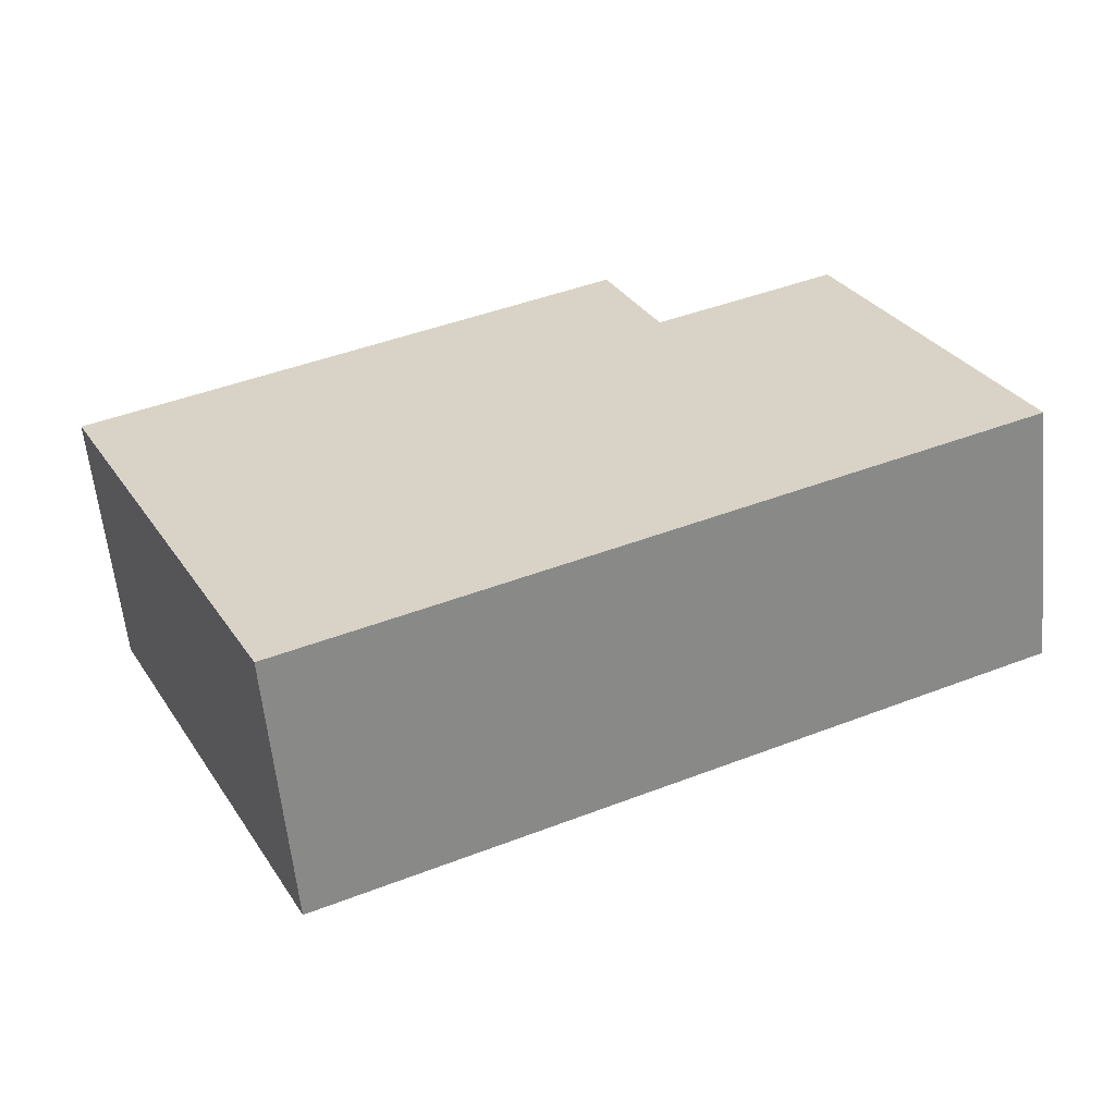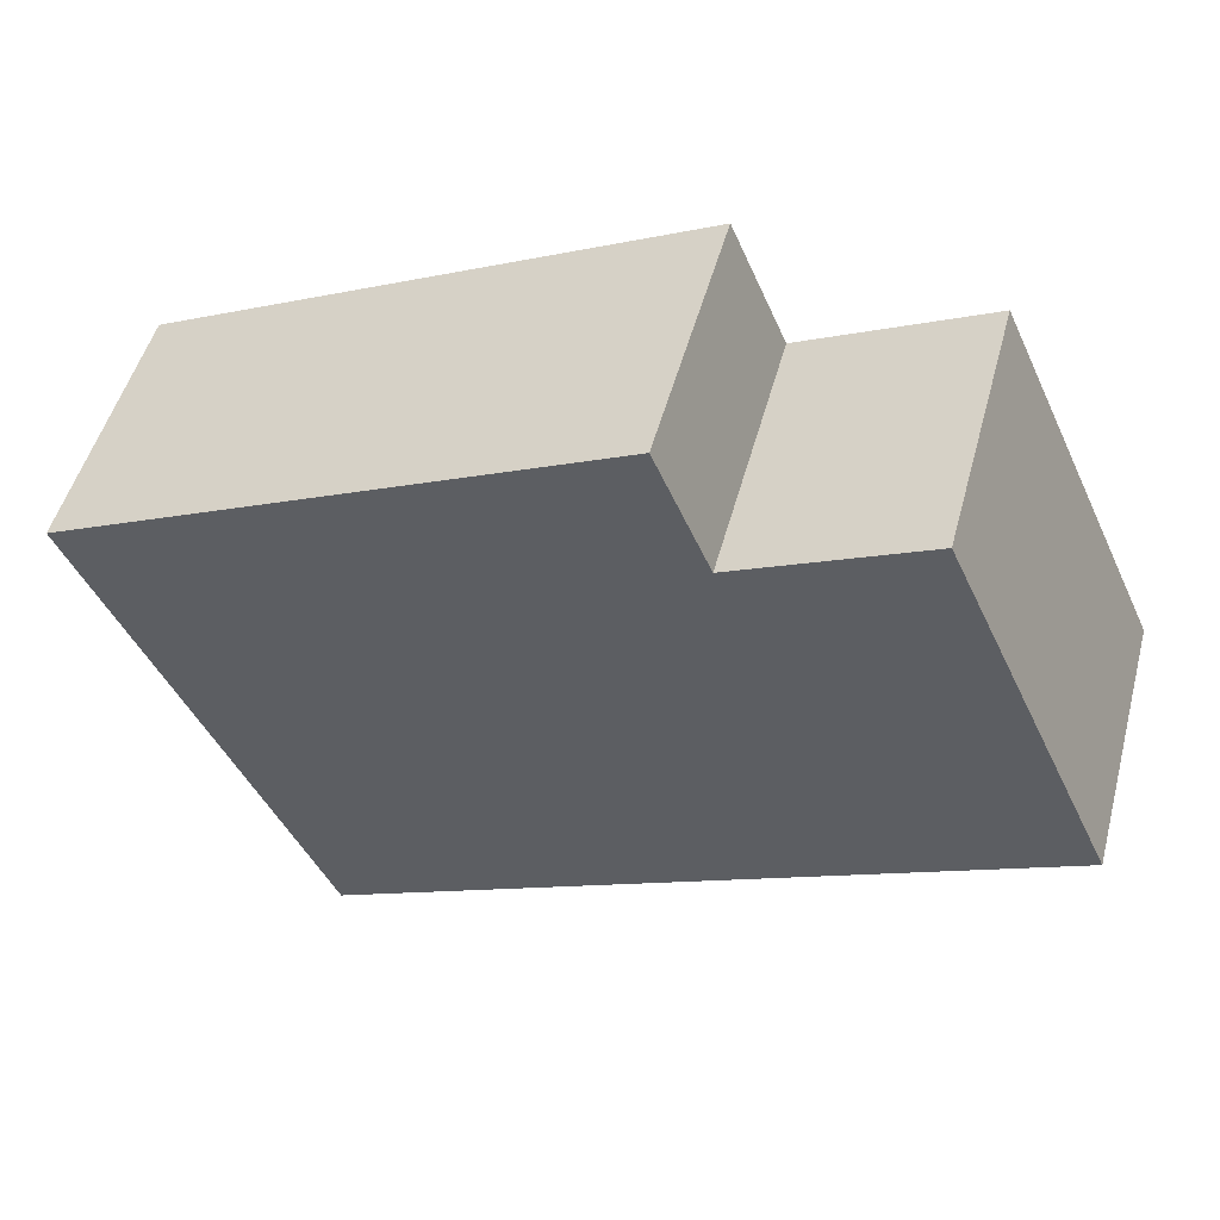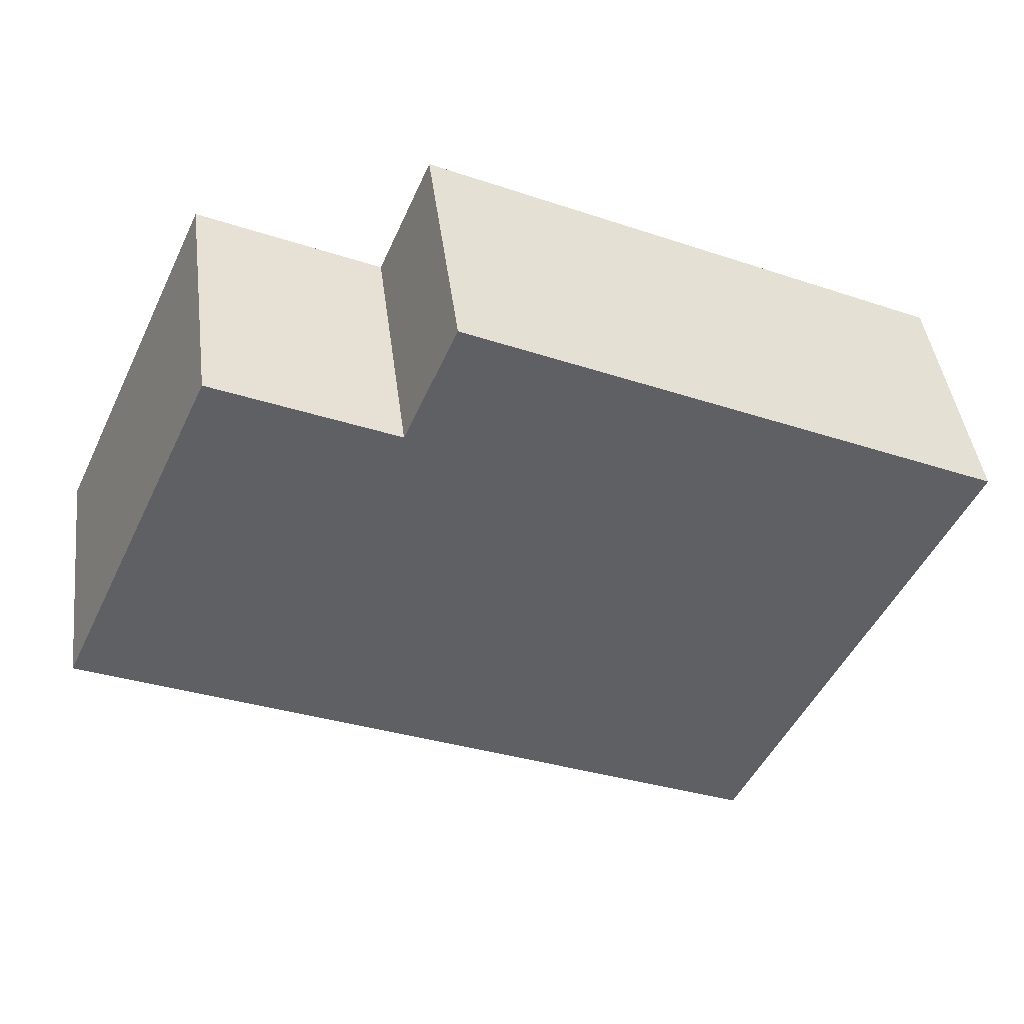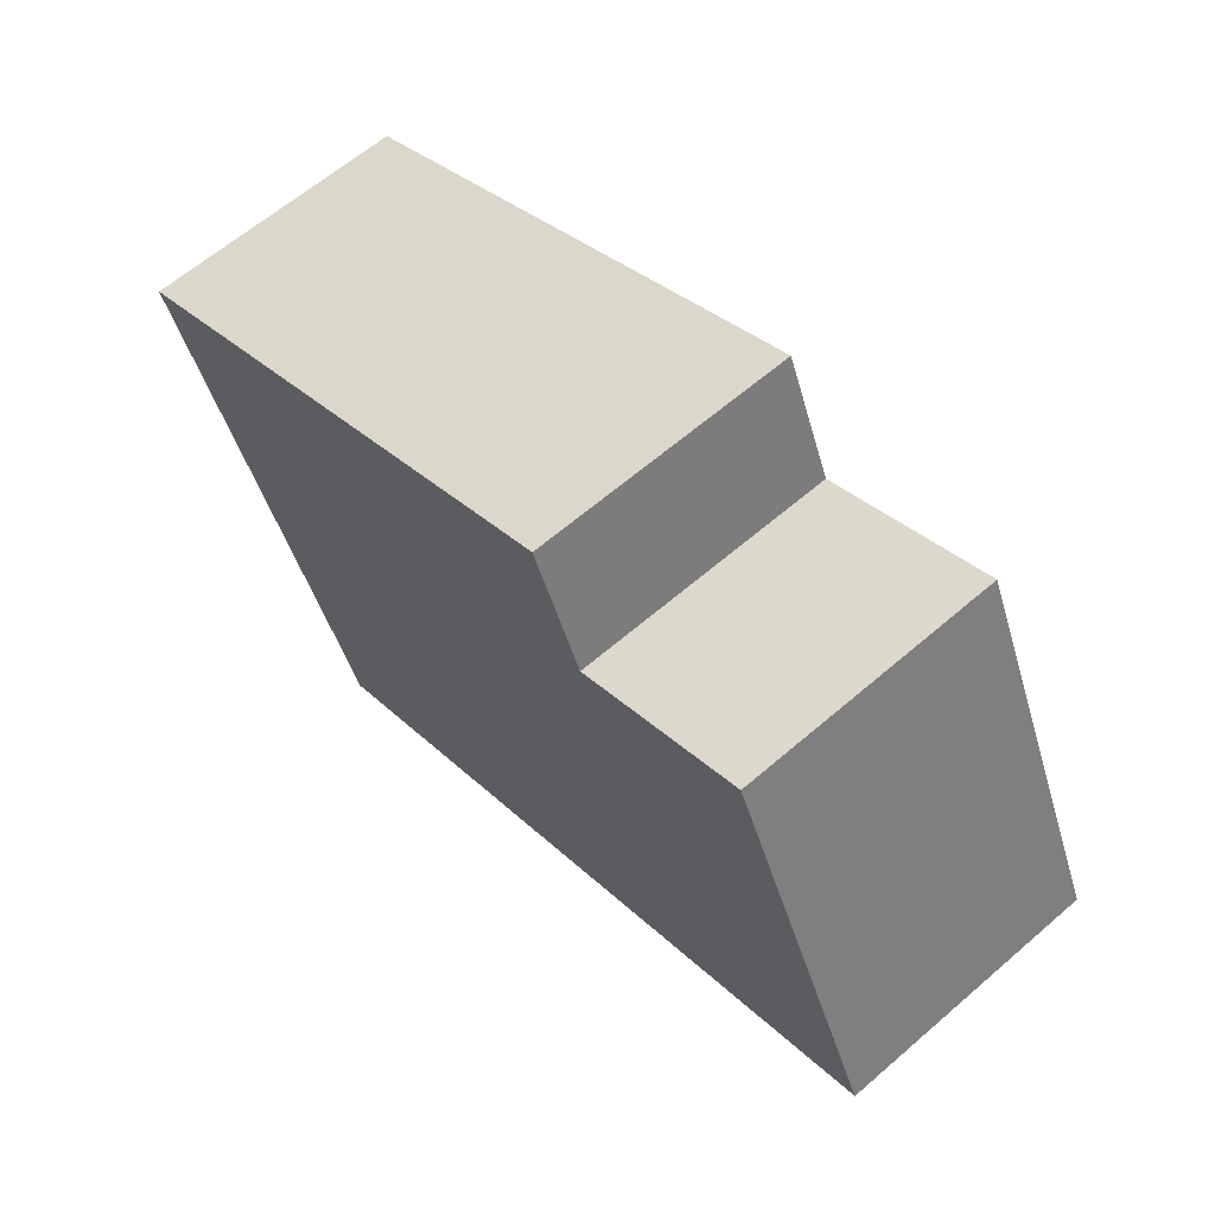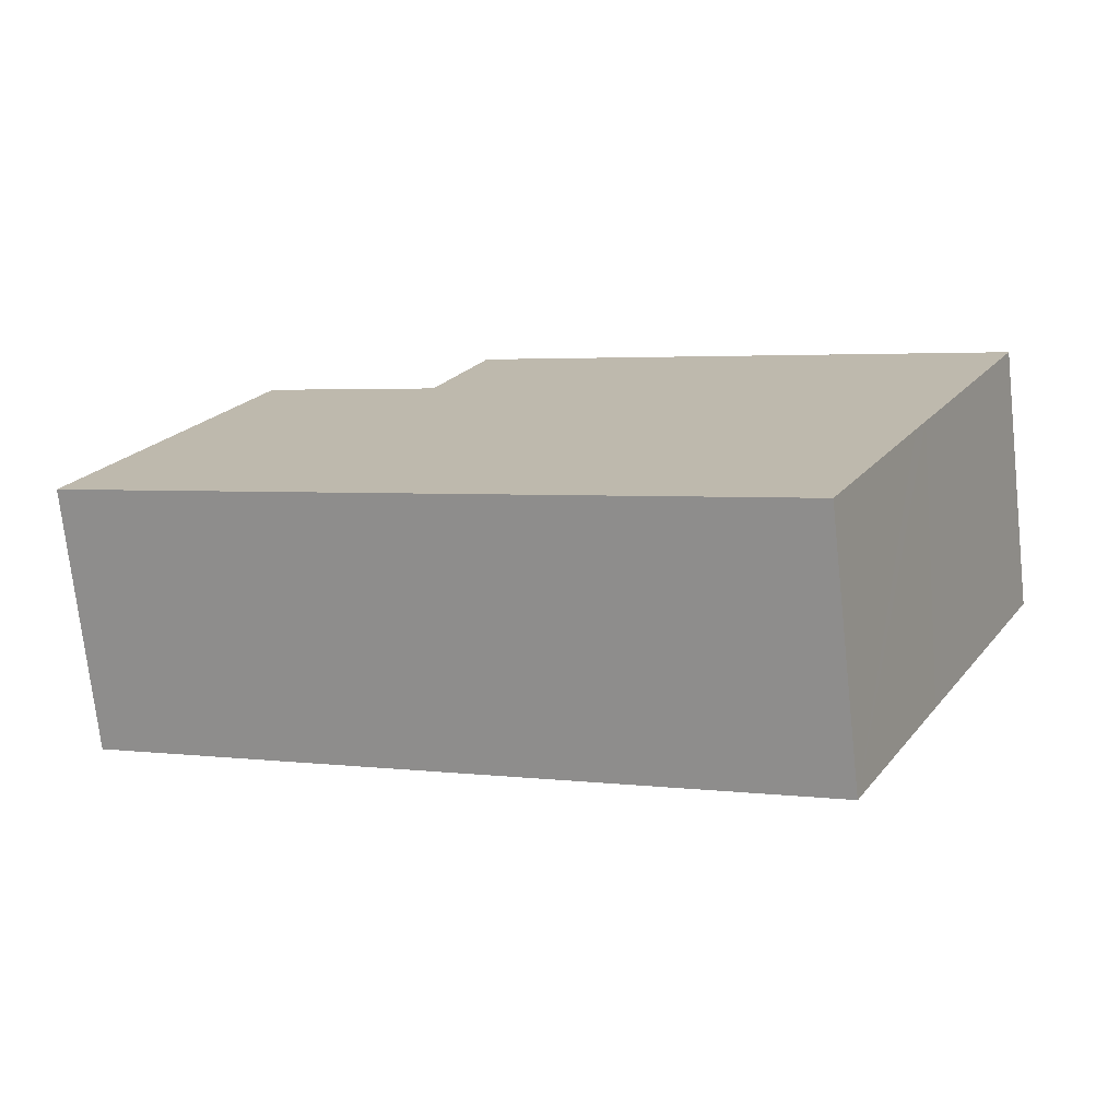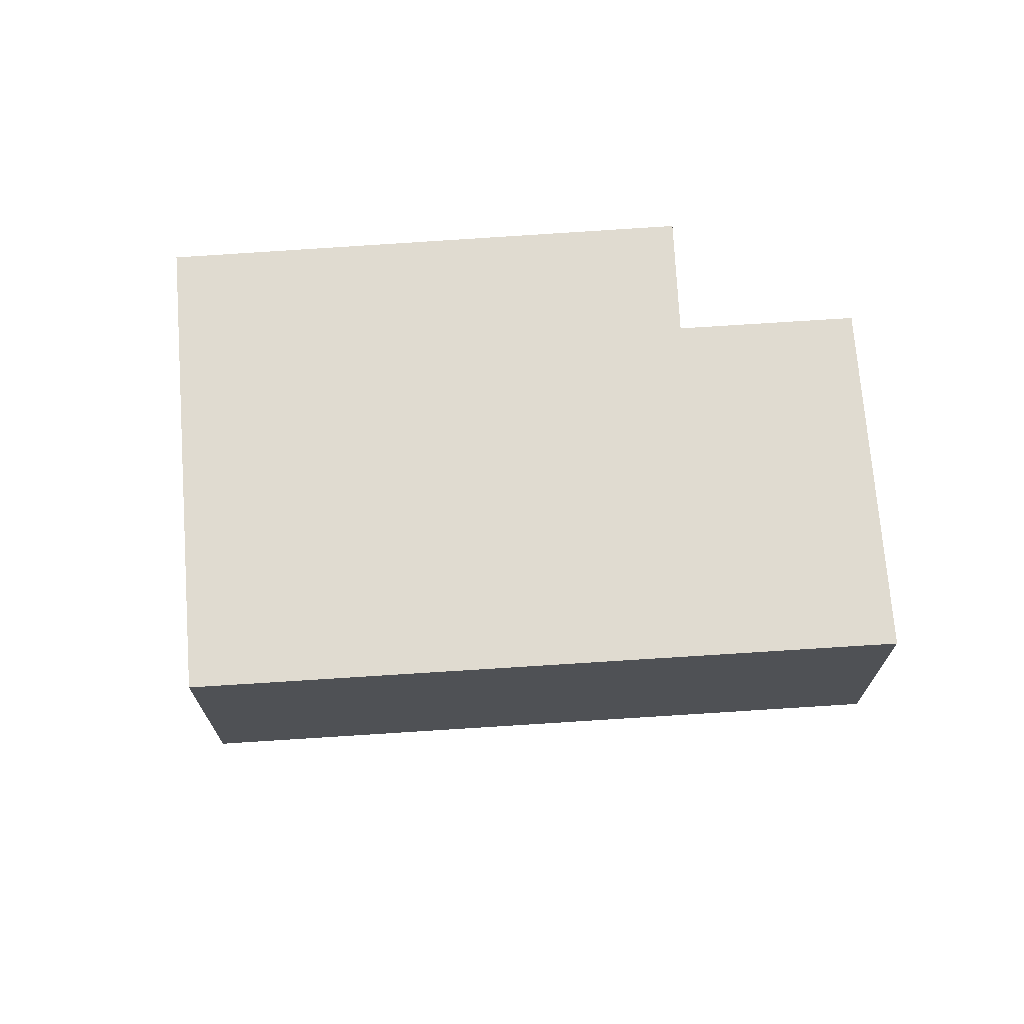
<metadata>
{"format":"obj","ext":"obj","renderer":"f3d","projection":"perspective","resolution":1024,"background":"white","views":[{"elev":-59.9,"azim":-174.4,"up":"+Z"},{"elev":50.3,"azim":-165.0,"up":"+Z"},{"elev":43.7,"azim":-7.2,"up":"+Z"},{"elev":63.0,"azim":-131.1,"up":"+Z"},{"elev":-73.6,"azim":6.3,"up":"+Z"},{"elev":70.0,"azim":-159.1,"up":"+Y"}]}
</metadata>
<code>
v  9.146 2.984 -1.103
v  4.502 2.984 4.477
v  10.49 2.984 1.687
v  3.903 2.984 3.093
v  1.861 2.984 4.034
v  0 2.984 1.827e-16
v  9.008 2.984 -1.388
v  7.929 2.984 -3.627
v  4.502 -2.741e-16 4.477
v  10.49 -1.033e-16 1.687
v  1.861 -2.47e-16 4.034
v  3.903 -1.894e-16 3.093
v  9.146 6.754e-17 -1.103
v  9.008 8.499e-17 -1.388
v  7.929 2.221e-16 -3.627
v  0 0 0
g defaultobject
f 1 2 3
f 2 1 4
f 4 1 5
f 5 1 6
f 6 1 7
f 6 7 8
f 9 3 2
f 3 9 10
f 11 4 5
f 4 11 12
f 10 1 3
f 1 10 13
f 1 13 7
f 7 13 8
f 8 13 14
f 8 14 15
f 15 6 8
f 6 15 16
f 16 5 6
f 5 16 11
f 12 2 4
f 2 12 9
f 9 13 10
f 13 9 12
f 13 12 14
f 14 12 15
f 15 12 11
f 15 11 16

</code>
